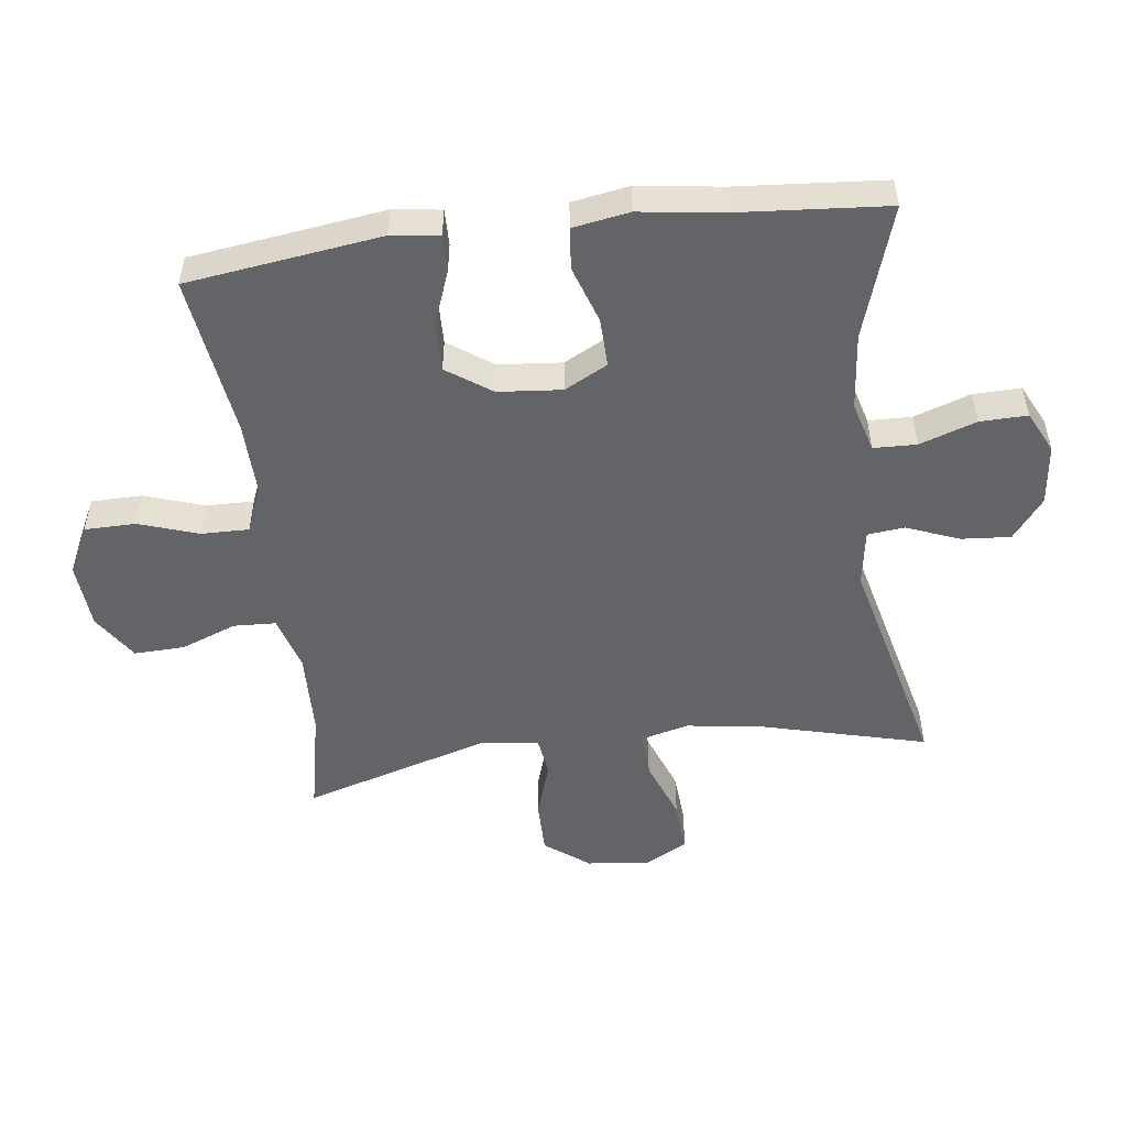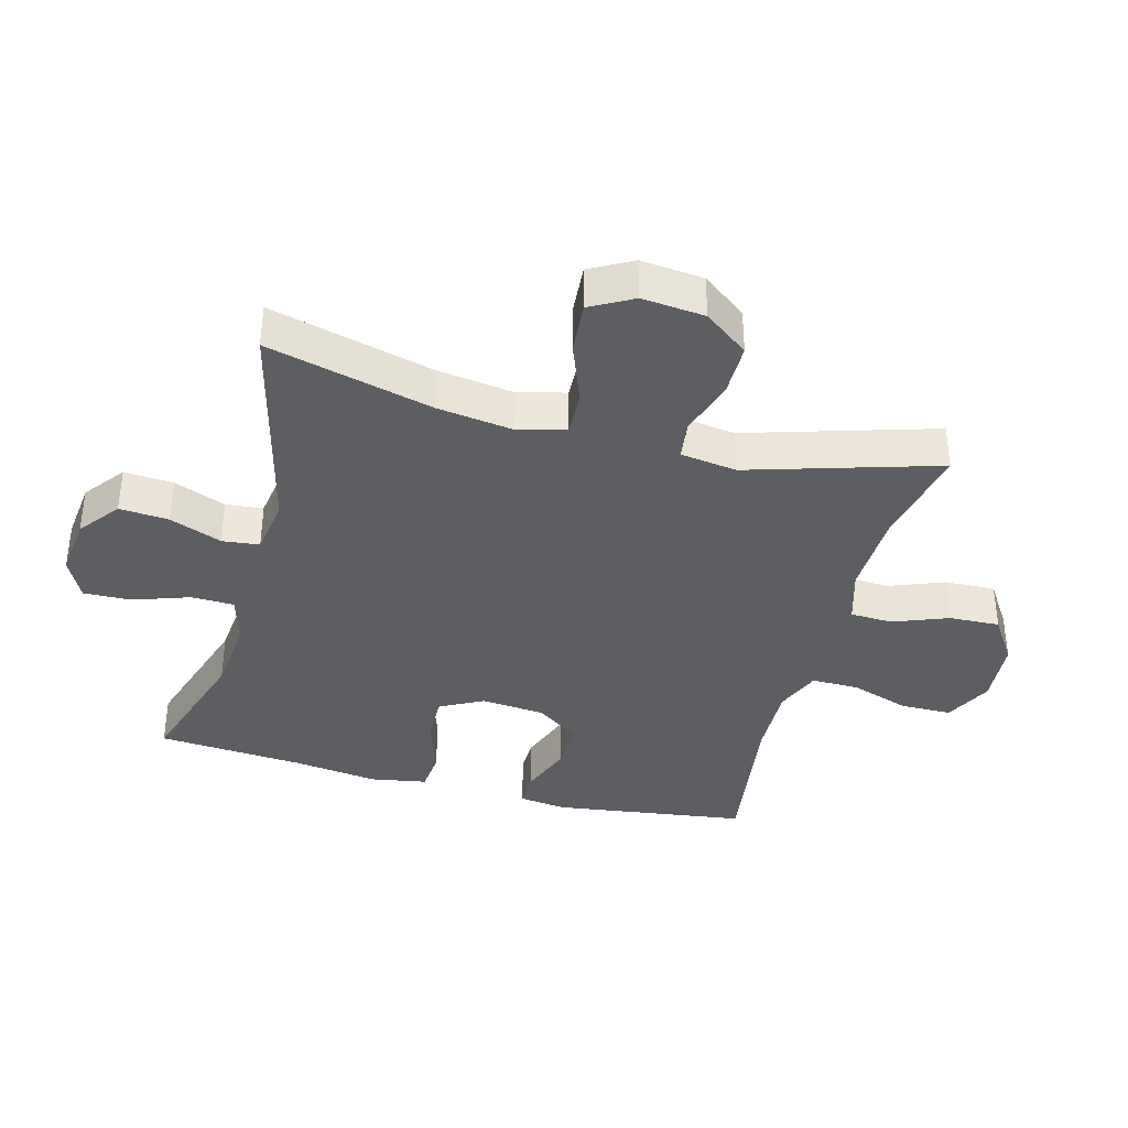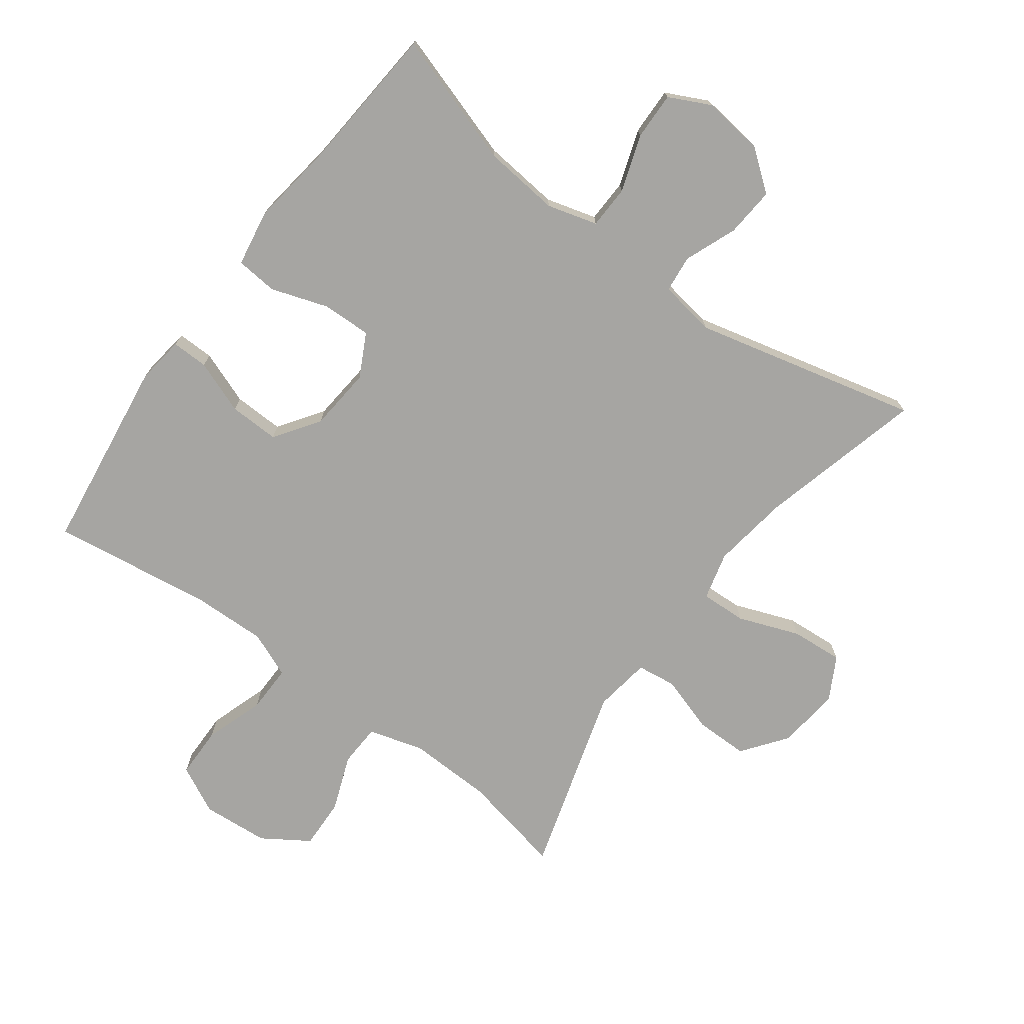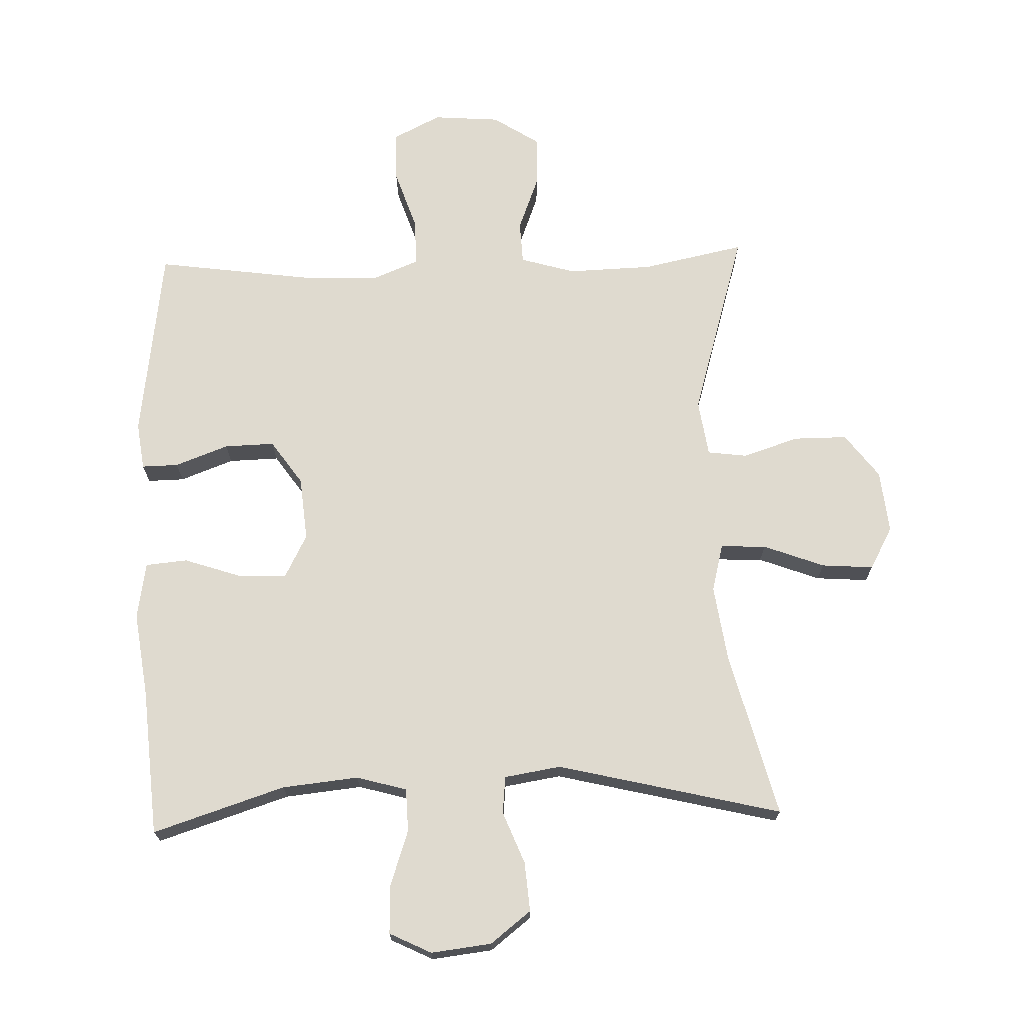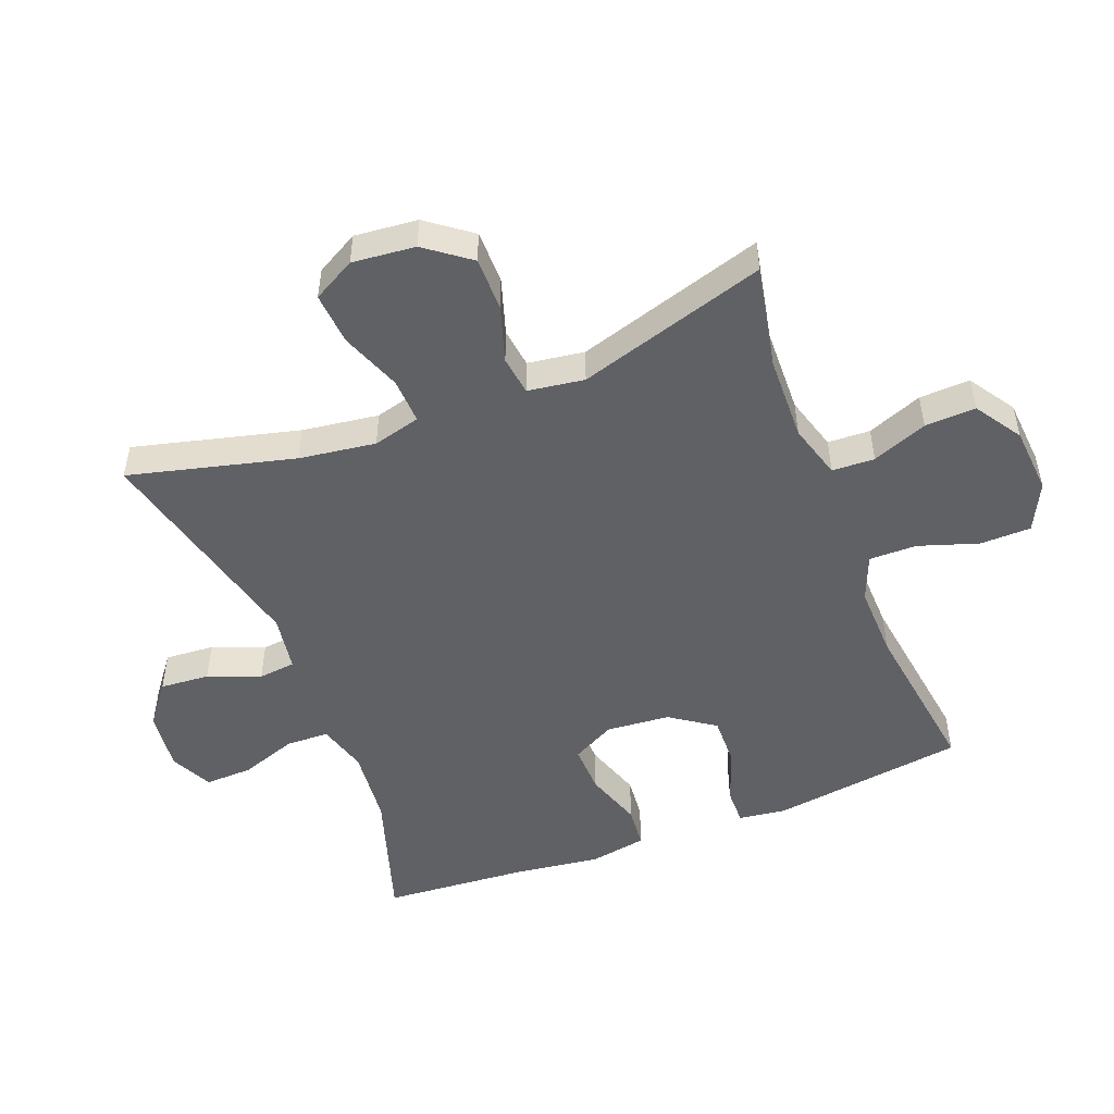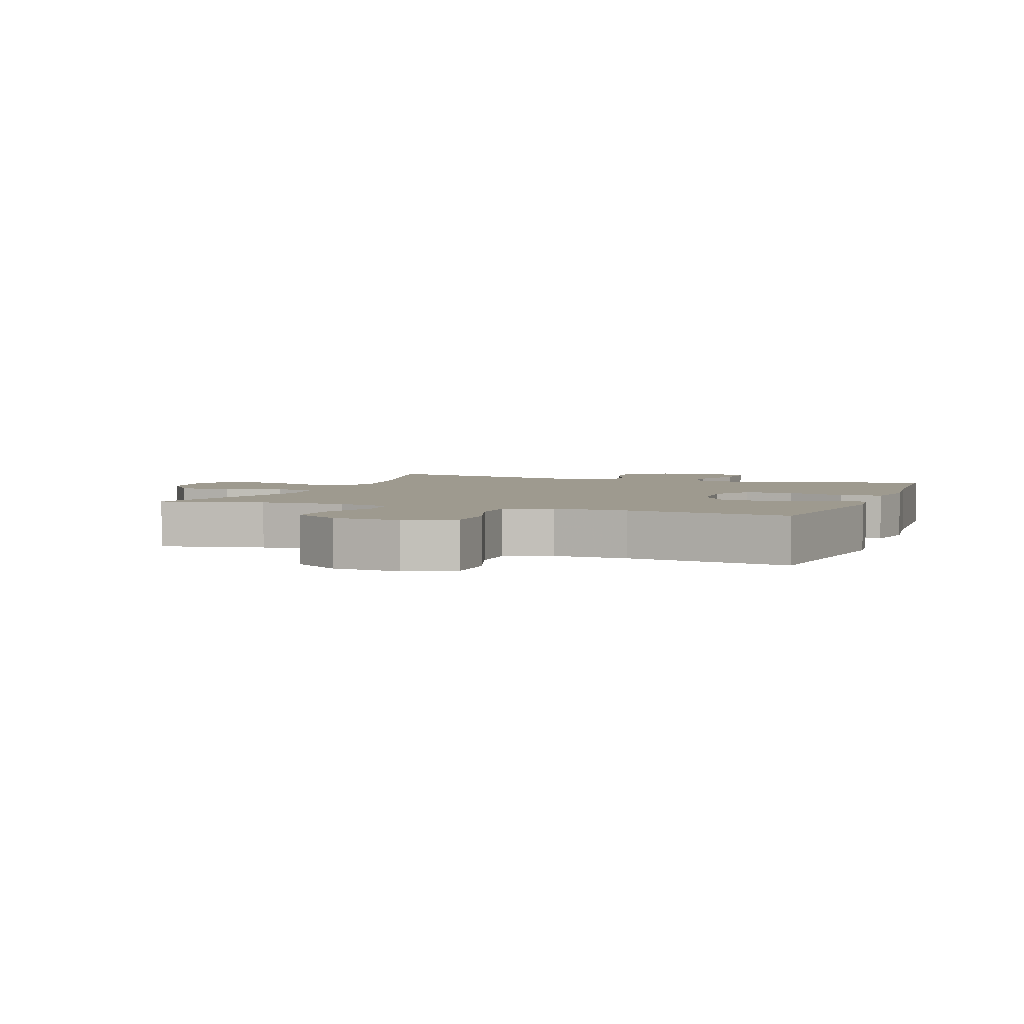
<metadata>
{"format":"obj","ext":"obj","renderer":"f3d","projection":"perspective","resolution":1024,"background":"white","views":[{"elev":-51.3,"azim":-82.8,"up":"+Y"},{"elev":-37.4,"azim":75.2,"up":"+Y"},{"elev":-73.7,"azim":-36.5,"up":"+Y"},{"elev":70.6,"azim":-1.9,"up":"+Y"},{"elev":-50.2,"azim":111.4,"up":"+Y"},{"elev":3.6,"azim":-159.8,"up":"+Y"}]}
</metadata>
<code>
v -0.5 0.07 0.5
v -0.294 0.07 0.434
v -0.175 0.07 0.422
v -0.097 0.07 0.444
v -0.095 0.07 0.511
v -0.125 0.07 0.599
v -0.127 0.07 0.673
v -0.062 0.07 0.705
v 0.032 0.07 0.694
v 0.095 0.07 0.645
v 0.089 0.07 0.568
v 0.057 0.07 0.487
v 0.063 0.07 0.429
v 0.151 0.07 0.415
v 0.5 0.07 0.5
v 0.434 0.07 0.243
v 0.417 0.07 0.124
v 0.436 0.07 0.05
v 0.507 0.07 0.053
v 0.602 0.07 0.089
v 0.683 0.07 0.095
v 0.719 0.07 0.029
v 0.709 0.07 -0.069
v 0.657 0.07 -0.138
v 0.574 0.07 -0.138
v 0.486 0.07 -0.11
v 0.425 0.07 -0.118
v 0.412 0.07 -0.206
v 0.5 0.07 -0.5
v 0.34 0.07 -0.467
v 0.208 0.07 -0.463
v 0.123 0.07 -0.488
v 0.12 0.07 -0.554
v 0.153 0.07 -0.64
v 0.156 0.07 -0.719
v 0.084 0.07 -0.766
v -0.02 0.07 -0.774
v -0.094 0.07 -0.737
v -0.095 0.07 -0.658
v -0.064 0.07 -0.565
v -0.063 0.07 -0.491
v -0.134 0.07 -0.462
v -0.248 0.07 -0.465
v -0.5 0.07 -0.5
v -0.541 0.07 -0.198
v -0.531 0.07 -0.124
v -0.474 0.07 -0.125
v -0.391 0.07 -0.156
v -0.313 0.07 -0.158
v -0.265 0.07 -0.089
v -0.256 0.07 0.01
v -0.291 0.07 0.077
v -0.367 0.07 0.075
v -0.456 0.07 0.045
v -0.521 0.07 0.051
v -0.536 0.07 0.139
v -0.518 0.07 0.271
v -0.5 0 0.5
v -0.294 0 0.434
v -0.175 0 0.422
v -0.097 0 0.444
v -0.095 0 0.511
v -0.125 0 0.599
v -0.127 0 0.673
v -0.062 0 0.705
v 0.032 0 0.694
v 0.095 0 0.645
v 0.089 0 0.568
v 0.057 0 0.487
v 0.063 0 0.429
v 0.151 0 0.415
v 0.5 0 0.5
v 0.434 0 0.243
v 0.417 0 0.124
v 0.436 0 0.05
v 0.507 0 0.053
v 0.602 0 0.089
v 0.683 0 0.095
v 0.719 0 0.029
v 0.709 0 -0.069
v 0.657 0 -0.138
v 0.574 0 -0.138
v 0.486 0 -0.11
v 0.425 0 -0.118
v 0.412 0 -0.206
v 0.5 0 -0.5
v 0.34 0 -0.467
v 0.208 0 -0.463
v 0.123 0 -0.488
v 0.12 0 -0.554
v 0.153 0 -0.64
v 0.156 0 -0.719
v 0.084 0 -0.766
v -0.02 0 -0.774
v -0.094 0 -0.737
v -0.095 0 -0.658
v -0.064 0 -0.565
v -0.063 0 -0.491
v -0.134 0 -0.462
v -0.248 0 -0.465
v -0.5 0 -0.5
v -0.541 0 -0.198
v -0.531 0 -0.124
v -0.474 0 -0.125
v -0.391 0 -0.156
v -0.313 0 -0.158
v -0.265 0 -0.089
v -0.256 0 0.01
v -0.291 0 0.077
v -0.367 0 0.075
v -0.456 0 0.045
v -0.521 0 0.051
v -0.536 0 0.139
v -0.518 0 0.271
f 55 56 57
f 54 55 57
f 53 54 57
f 57 1 2
f 53 57 2
f 52 53 2
f 51 52 2 3
f 50 51 3 4
f 46 47 48
f 45 46 48
f 44 45 48
f 43 44 48
f 42 43 48 49
f 41 42 49 50
f 38 39 40
f 37 38 40
f 36 37 40
f 35 36 40
f 34 35 40
f 33 34 40
f 32 33 40 41
f 41 50 4
f 32 41 4
f 31 32 4
f 28 29 30
f 31 4 5
f 30 31 5
f 28 30 5
f 27 28 5
f 24 25 26
f 23 24 26
f 22 23 26
f 21 22 26
f 20 21 26
f 19 20 26
f 18 19 26 27
f 14 15 16
f 13 14 16 17
f 10 11 12
f 9 10 12
f 8 9 12
f 7 8 12
f 6 7 12
f 5 6 12
f 5 12 13
f 17 18 27
f 13 17 27
f 5 13 27
f 114 113 112
f 114 112 111
f 114 111 110
f 59 58 114
f 59 114 110
f 59 110 109
f 60 59 109 108
f 61 60 108 107
f 105 104 103
f 105 103 102
f 105 102 101
f 105 101 100
f 106 105 100 99
f 107 106 99 98
f 97 96 95
f 97 95 94
f 97 94 93
f 97 93 92
f 97 92 91
f 97 91 90
f 98 97 90 89
f 61 107 98
f 61 98 89
f 61 89 88
f 87 86 85
f 62 61 88
f 62 88 87
f 62 87 85
f 62 85 84
f 83 82 81
f 83 81 80
f 83 80 79
f 83 79 78
f 83 78 77
f 83 77 76
f 84 83 76 75
f 73 72 71
f 74 73 71 70
f 69 68 67
f 69 67 66
f 69 66 65
f 69 65 64
f 69 64 63
f 69 63 62
f 70 69 62
f 84 75 74
f 84 74 70
f 84 70 62
f 1 58 59 2
f 2 59 60 3
f 3 60 61 4
f 4 61 62 5
f 5 62 63 6
f 6 63 64 7
f 7 64 65 8
f 8 65 66 9
f 9 66 67 10
f 10 67 68 11
f 11 68 69 12
f 12 69 70 13
f 13 70 71 14
f 14 71 72 15
f 15 72 73 16
f 16 73 74 17
f 17 74 75 18
f 18 75 76 19
f 19 76 77 20
f 20 77 78 21
f 21 78 79 22
f 22 79 80 23
f 23 80 81 24
f 24 81 82 25
f 25 82 83 26
f 26 83 84 27
f 27 84 85 28
f 28 85 86 29
f 29 86 87 30
f 30 87 88 31
f 31 88 89 32
f 32 89 90 33
f 33 90 91 34
f 34 91 92 35
f 35 92 93 36
f 36 93 94 37
f 37 94 95 38
f 38 95 96 39
f 39 96 97 40
f 40 97 98 41
f 41 98 99 42
f 42 99 100 43
f 43 100 101 44
f 44 101 102 45
f 45 102 103 46
f 46 103 104 47
f 47 104 105 48
f 48 105 106 49
f 49 106 107 50
f 50 107 108 51
f 51 108 109 52
f 52 109 110 53
f 53 110 111 54
f 54 111 112 55
f 55 112 113 56
f 56 113 114 57
f 57 114 58 1

</code>
